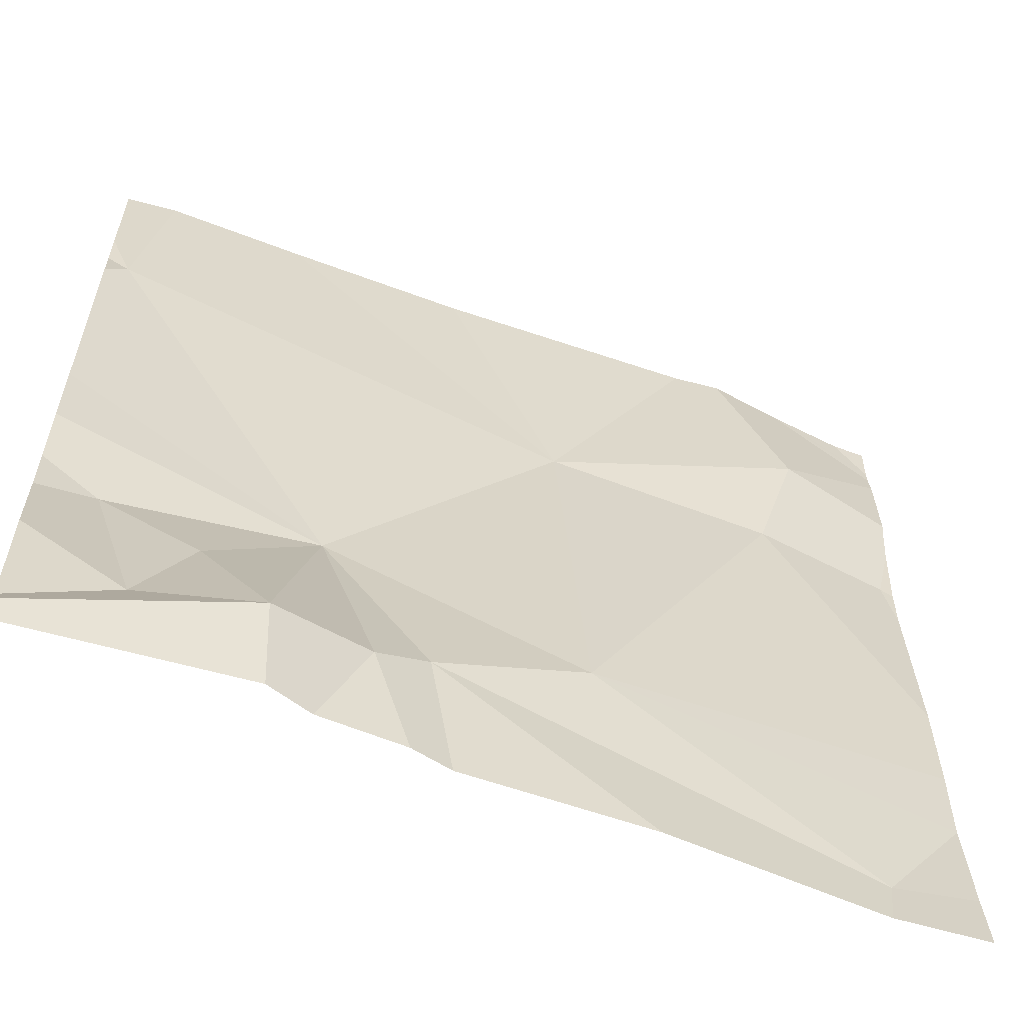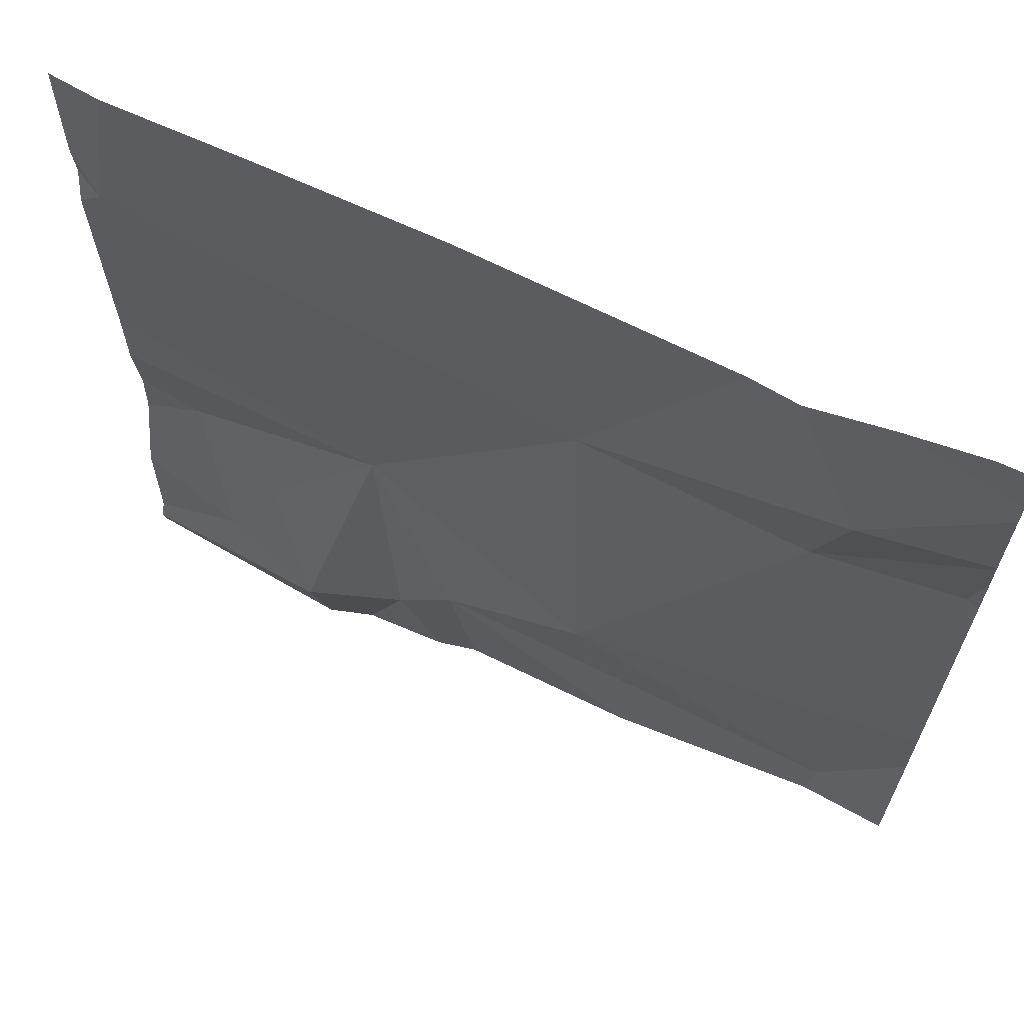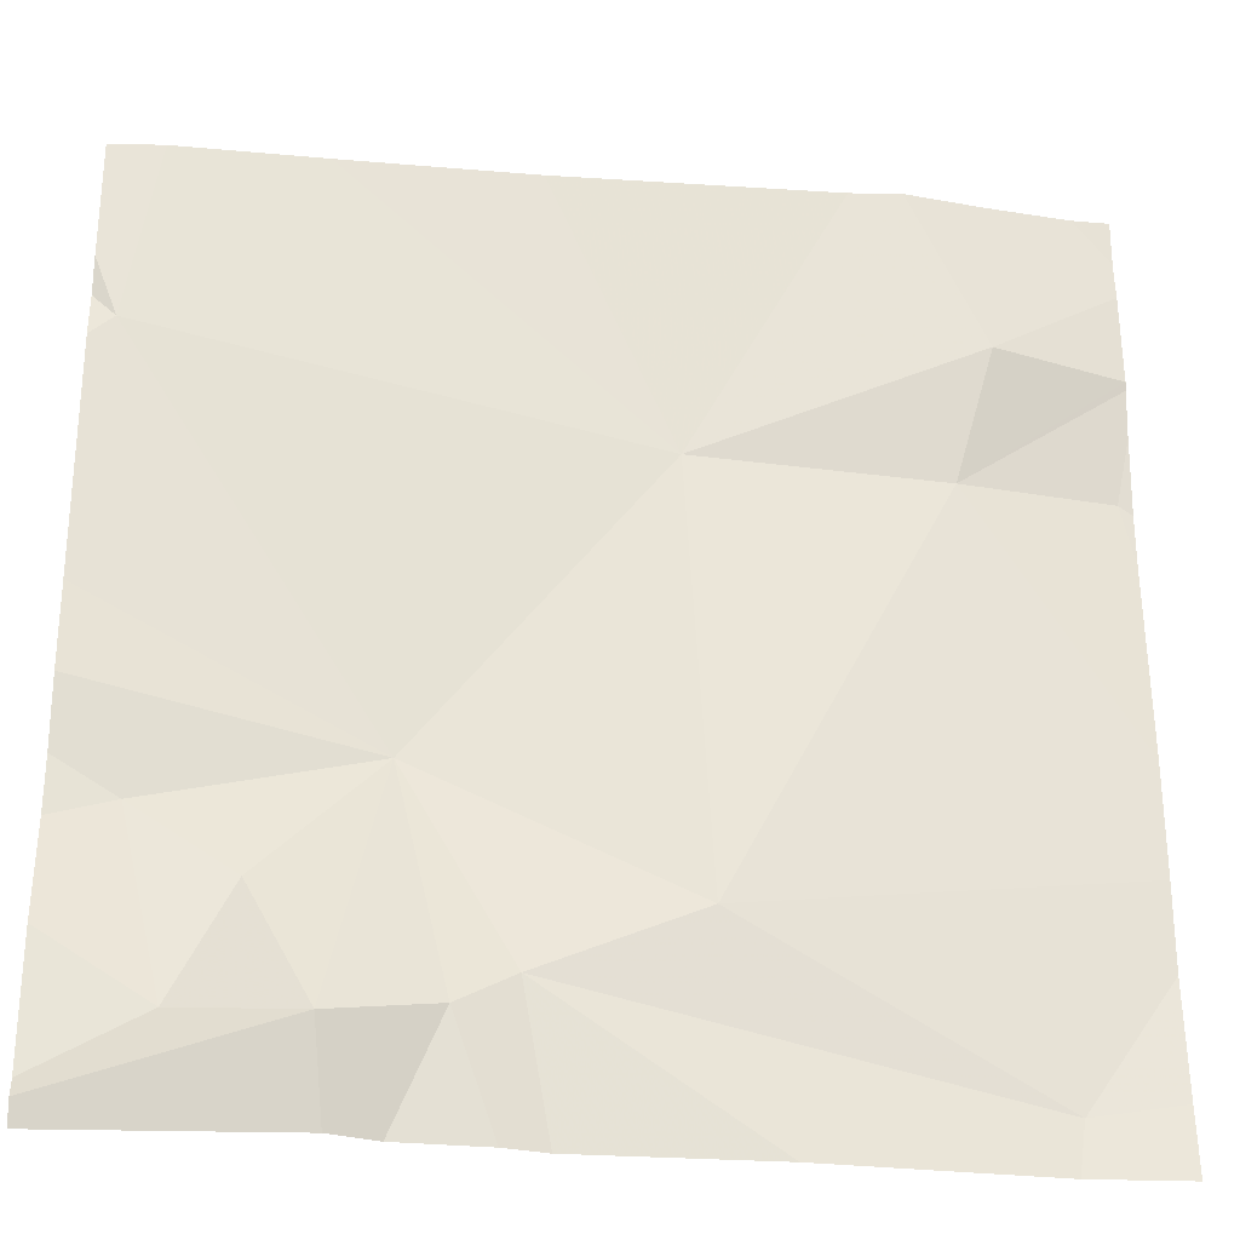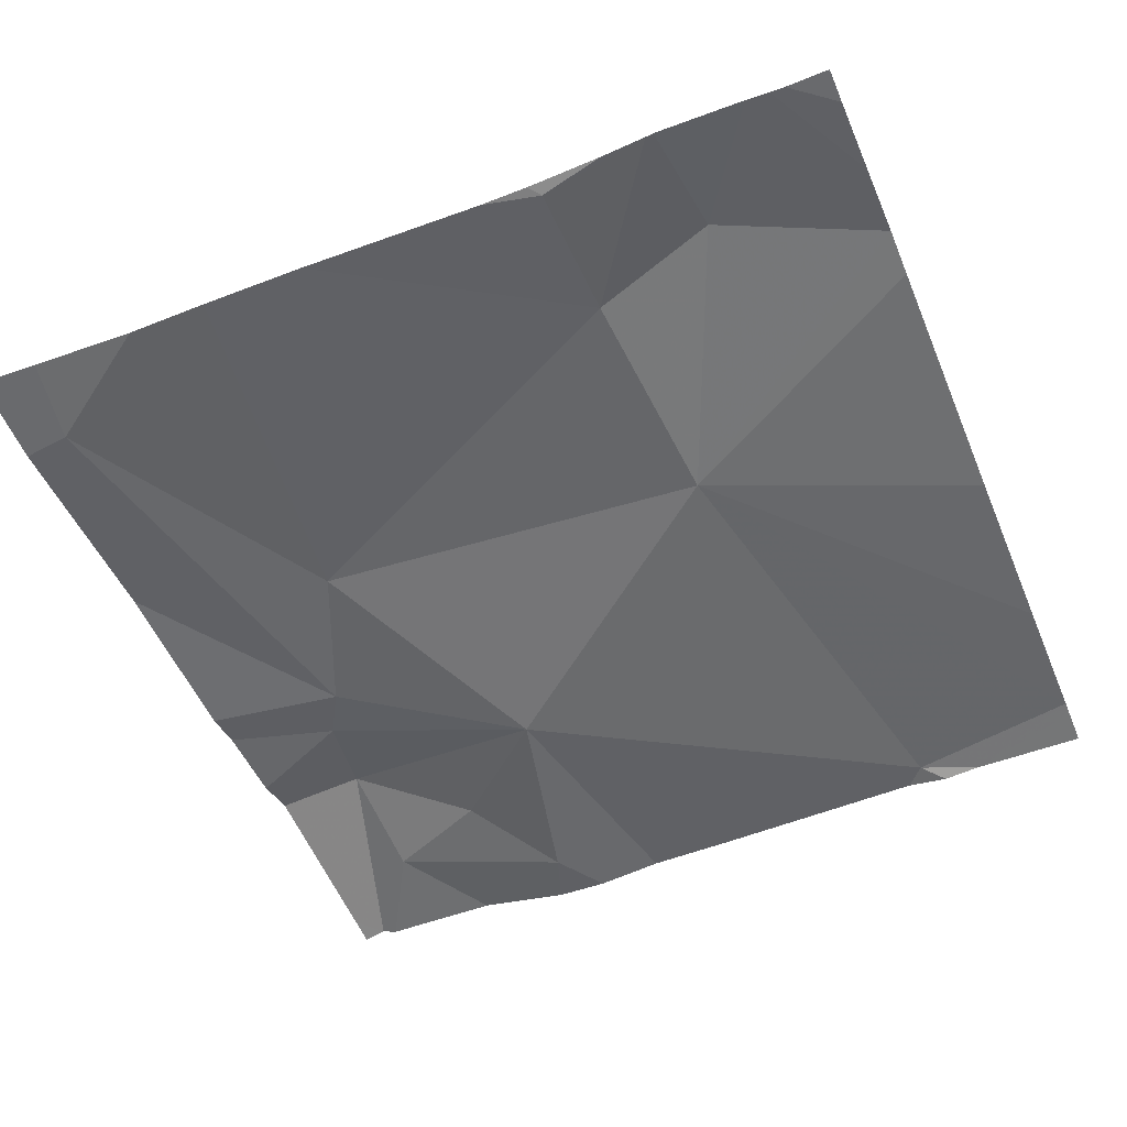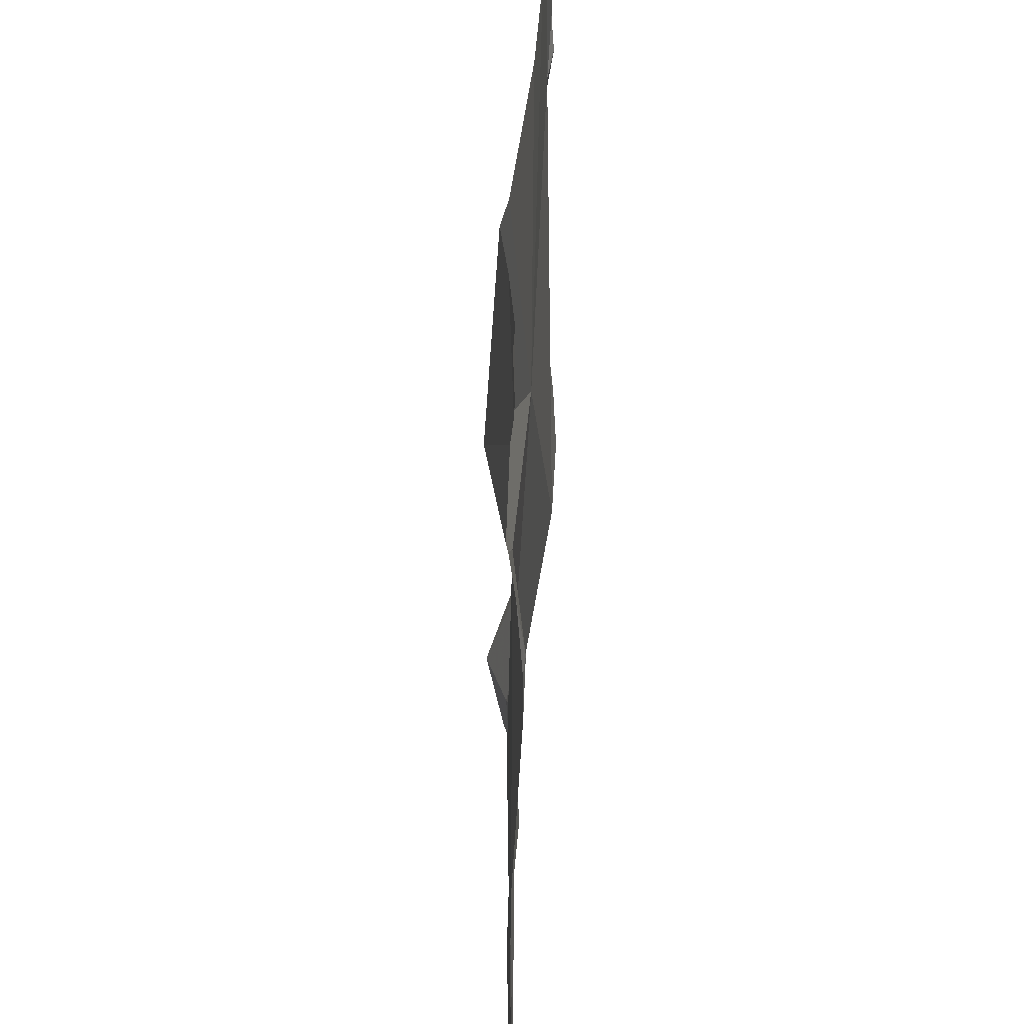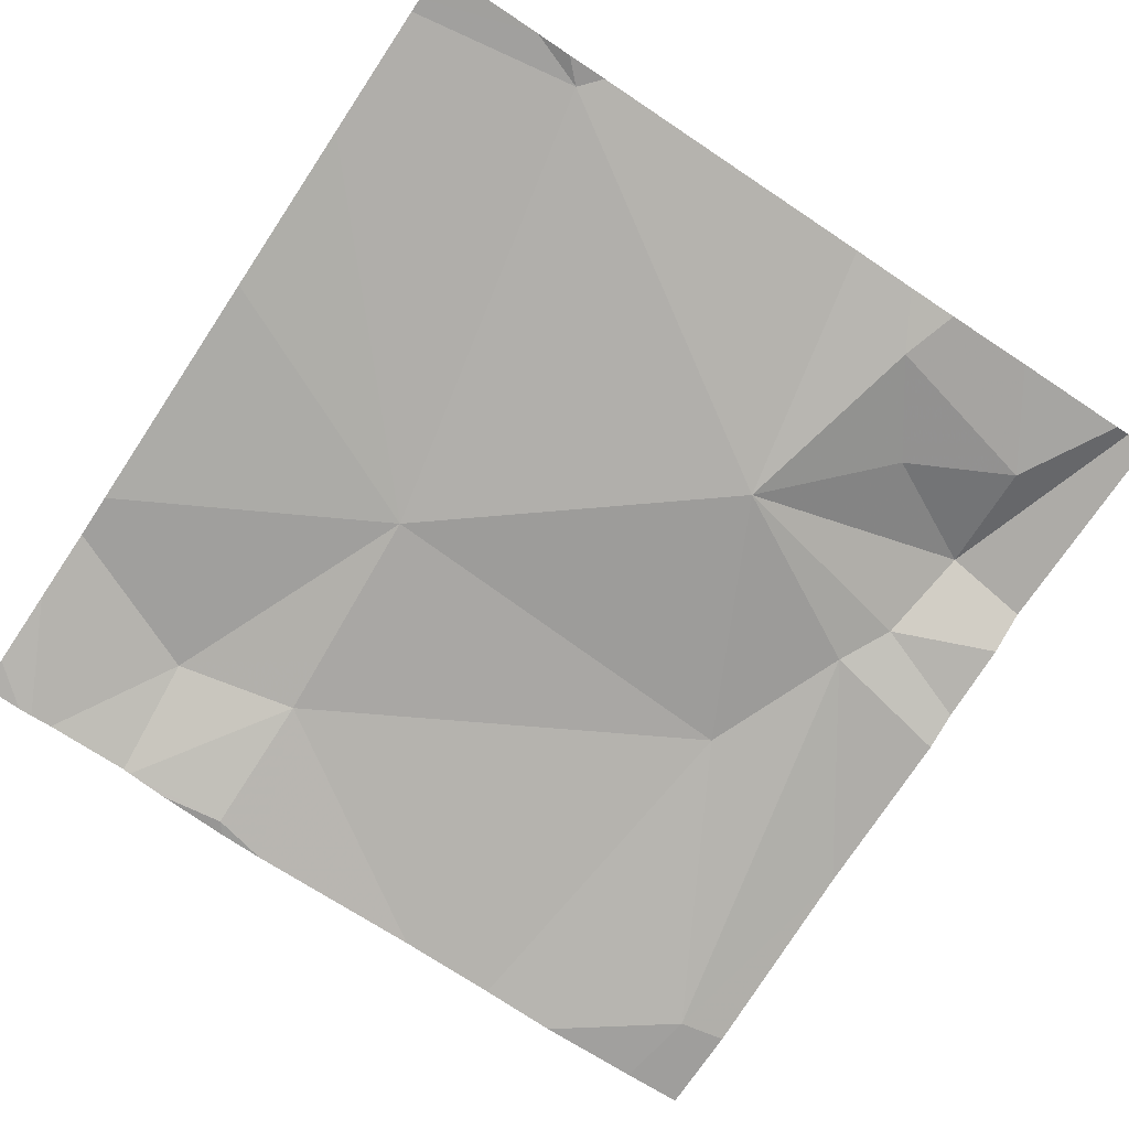
<metadata>
{"format":"obj","ext":"obj","renderer":"f3d","projection":"perspective","resolution":1024,"background":"white","views":[{"elev":-59.9,"azim":-19.0,"up":"+Y"},{"elev":66.0,"azim":27.4,"up":"+Y"},{"elev":-27.8,"azim":-5.4,"up":"+Y"},{"elev":-54.0,"azim":112.5,"up":"+Z"},{"elev":34.2,"azim":95.0,"up":"+Y"},{"elev":-75.3,"azim":-123.6,"up":"+Z"}]}
</metadata>
<code>
v -49.7 249.7 483.2
v -50.6 250.3 483.3
v -50.43 249.4 483.3
v -49.7 250.2 483.2
v -49.7 249.9 483.2
v -50.55 249.4 483.3
v -49.7 249.4 483.2
v -50.37 249.7 483.2
v -50.59 249.6 483.3
v -50.63 250.1 483.3
v -49.7 249.5 483.2
v -49.7 250.2 483.2
v -50.49 249.6 483.3
v -50.32 249.5 483.3
v -49.91 250.3 483.3
v -49.84 250.1 483.3
v -50.12 250 483.3
v -50.04 249.3 483.3
v -49.8 249.4 483.2
v -49.96 250.3 483.3
v -50.26 249.5 483.3
v -50.37 249.3 483.3
v -49.8 249.3 483.2
v -49.87 250 483.3
v -49.72 250 483.2
v -50.28 249.3 483.3
v -50.1 249.6 483.3
v -50.23 249.3 483.3
v -50.42 249.3 483.3
v -50.25 250.3 483.3
v -50.66 249.4 483.3
v -50.66 249.4 483.3
v -50.66 249.8 483.3
v -50.66 249.7 483.3
v -50.66 249.6 483.3
v -50.66 249.5 483.3
v -50.66 250.1 483.3
v -50.66 250.2 483.3
v -50.66 250.1 483.3
v -50.66 249.7 483.3
v -49.7 250.1 483.2
v -49.7 250.1 483.2
v -49.74 250.3 483.2
v -49.7 250.2 483.2
v -49.7 249.6 483.2
v -49.7 250.1 483.2
v -49.7 250 483.2
v -50.62 249.3 483.3
v -50.66 249.3 483.3
v -49.74 249.3 483.3
v -49.7 249.3 483.3
v -50.45 250.3 483.3
v -50.62 250.3 483.3
v -50.66 250.3 483.3
v -49.83 250.3 483.3
v -49.81 250.3 483.2
v -49.7 250.3 483.2
f 48 31 49
f 31 6 32
f 42 24 25
f 6 9 35
f 33 10 37
f 51 7 50
f 6 3 13
f 6 13 9
f 50 7 23
f 9 8 34
f 41 16 24
f 1 24 27
f 8 9 13
f 17 16 15
f 55 4 56
f 19 21 18
f 52 17 30
f 5 24 1
f 17 24 16
f 3 14 8
f 41 24 42
f 43 4 57
f 14 3 29
f 27 19 11
f 21 14 26
f 19 27 21
f 14 21 8
f 8 13 3
f 17 10 8
f 2 17 52
f 27 17 8
f 12 16 44
f 24 17 27
f 42 25 46
f 1 27 45
f 8 21 27
f 48 3 31
f 28 21 26
f 30 17 20
f 31 3 6
f 20 17 15
f 32 6 36
f 5 25 24
f 33 8 10
f 34 8 33
f 7 19 23
f 23 19 18
f 35 9 40
f 36 6 35
f 18 21 28
f 11 19 7
f 37 10 39
f 38 10 2
f 15 12 55
f 15 16 12
f 39 10 38
f 22 14 29
f 40 9 34
f 44 16 41
f 2 10 17
f 45 27 11
f 26 14 22
f 46 25 47
f 47 25 5
f 29 3 48
f 53 38 2
f 54 38 53
f 55 12 4
f 56 4 43

</code>
